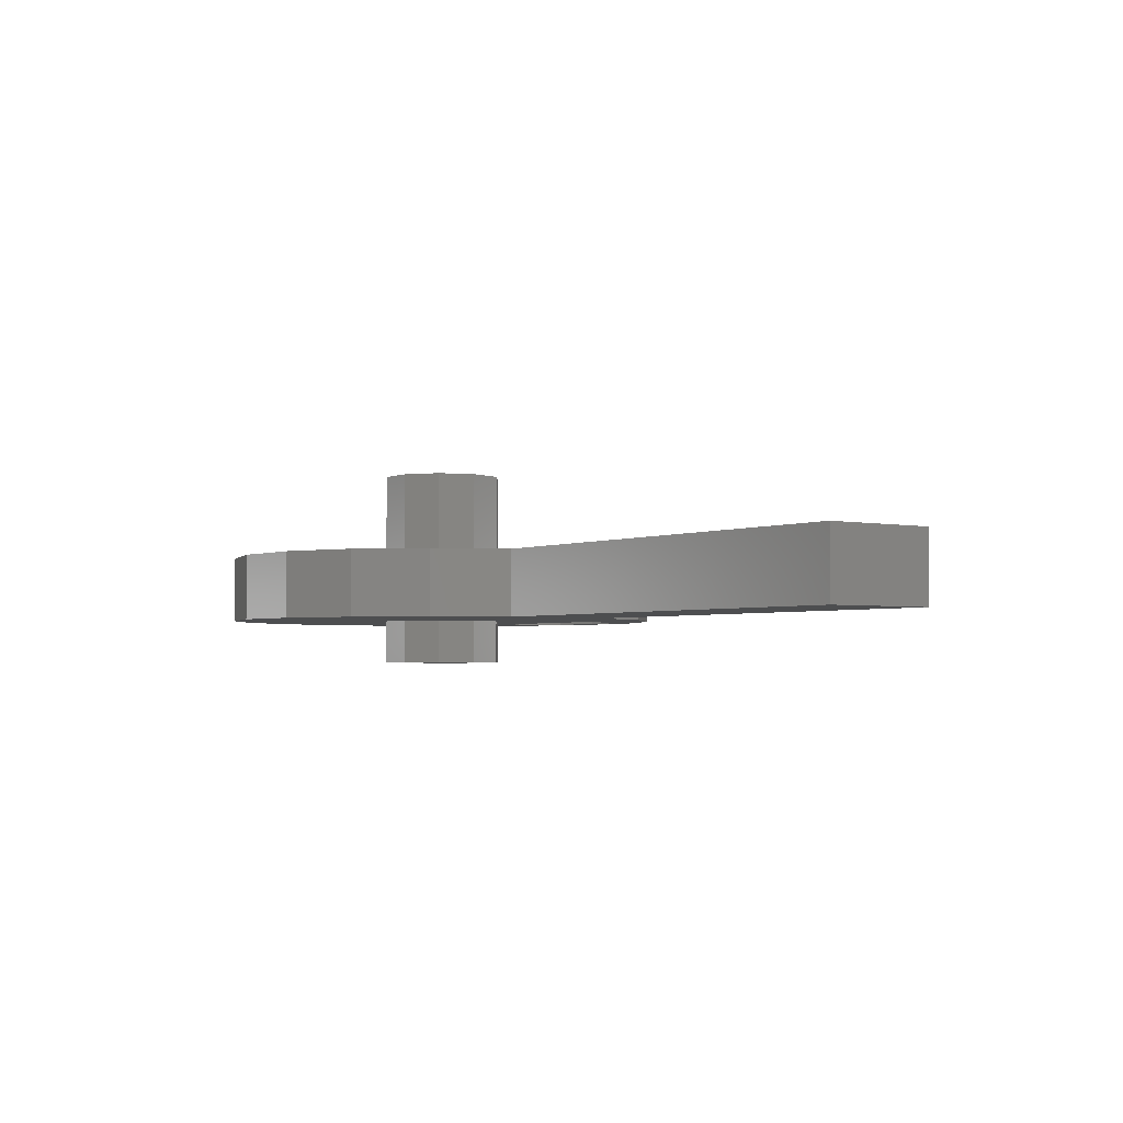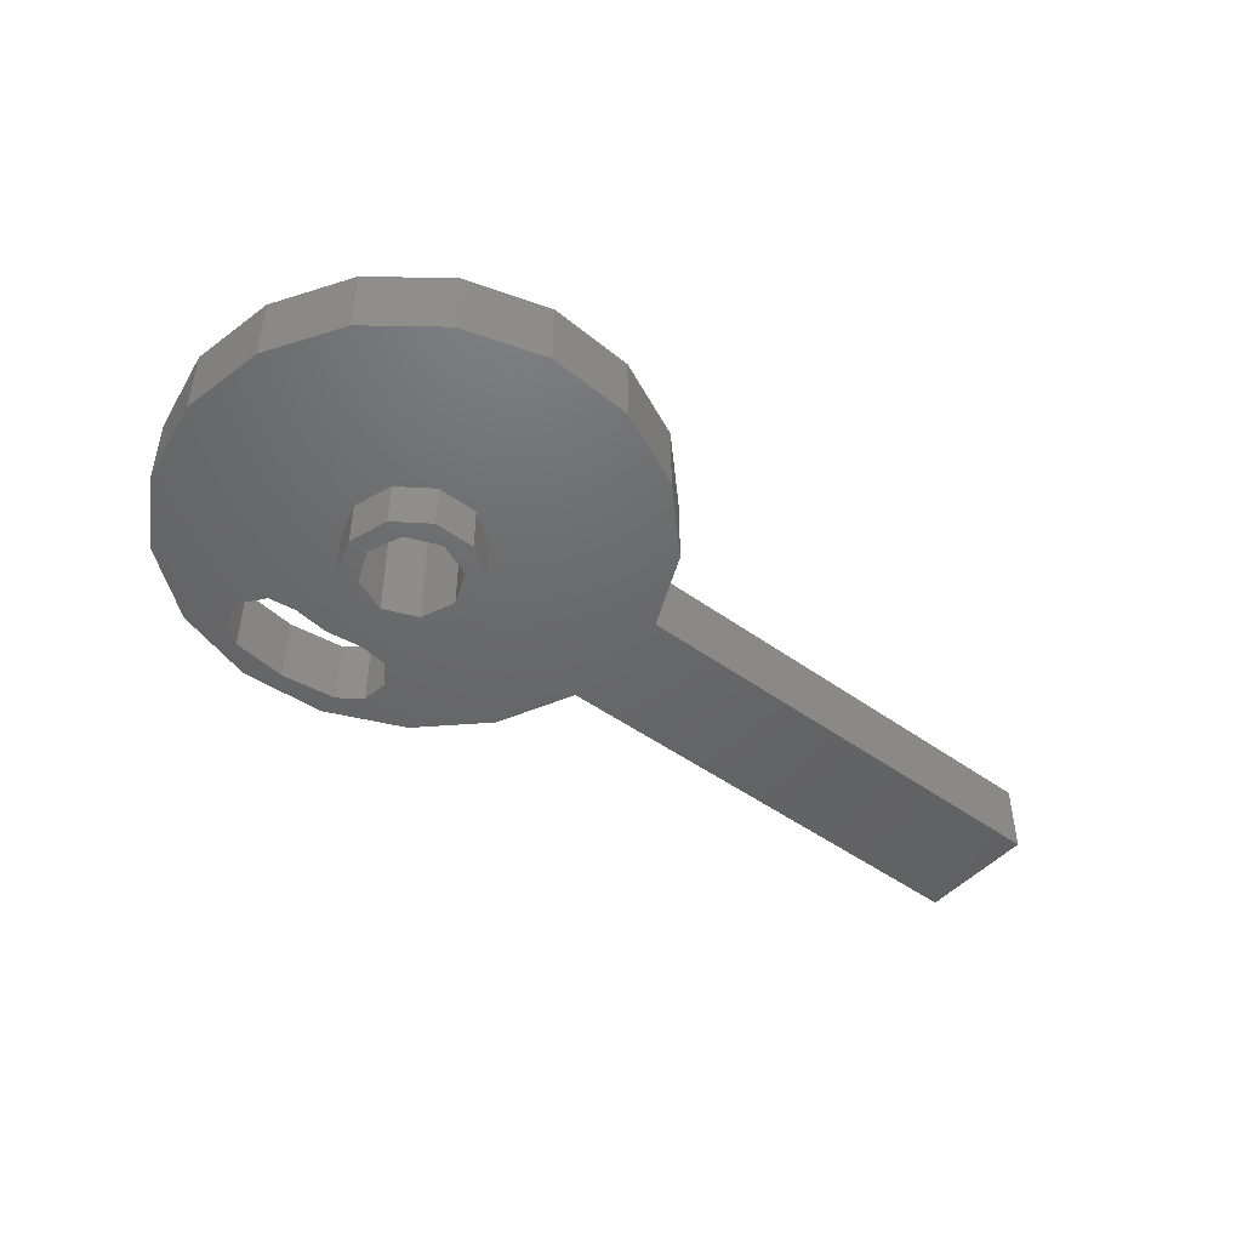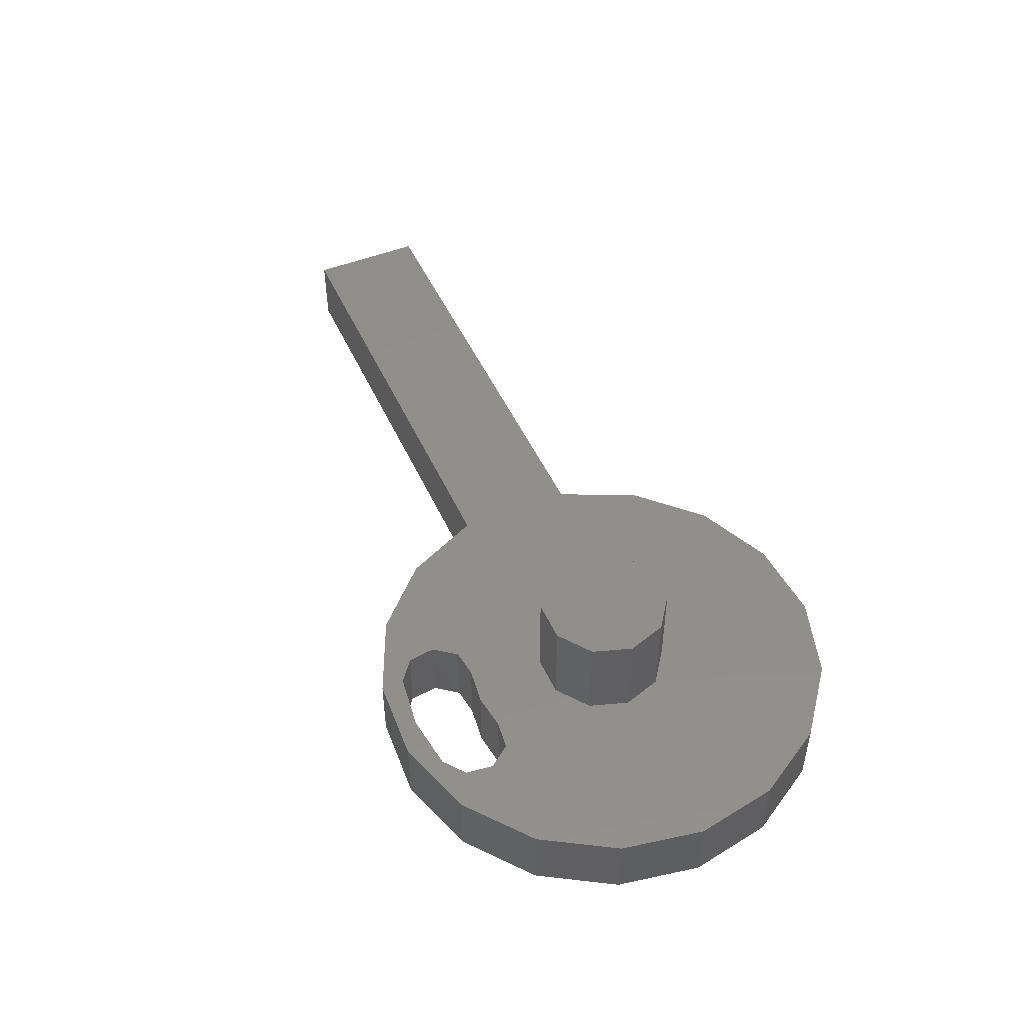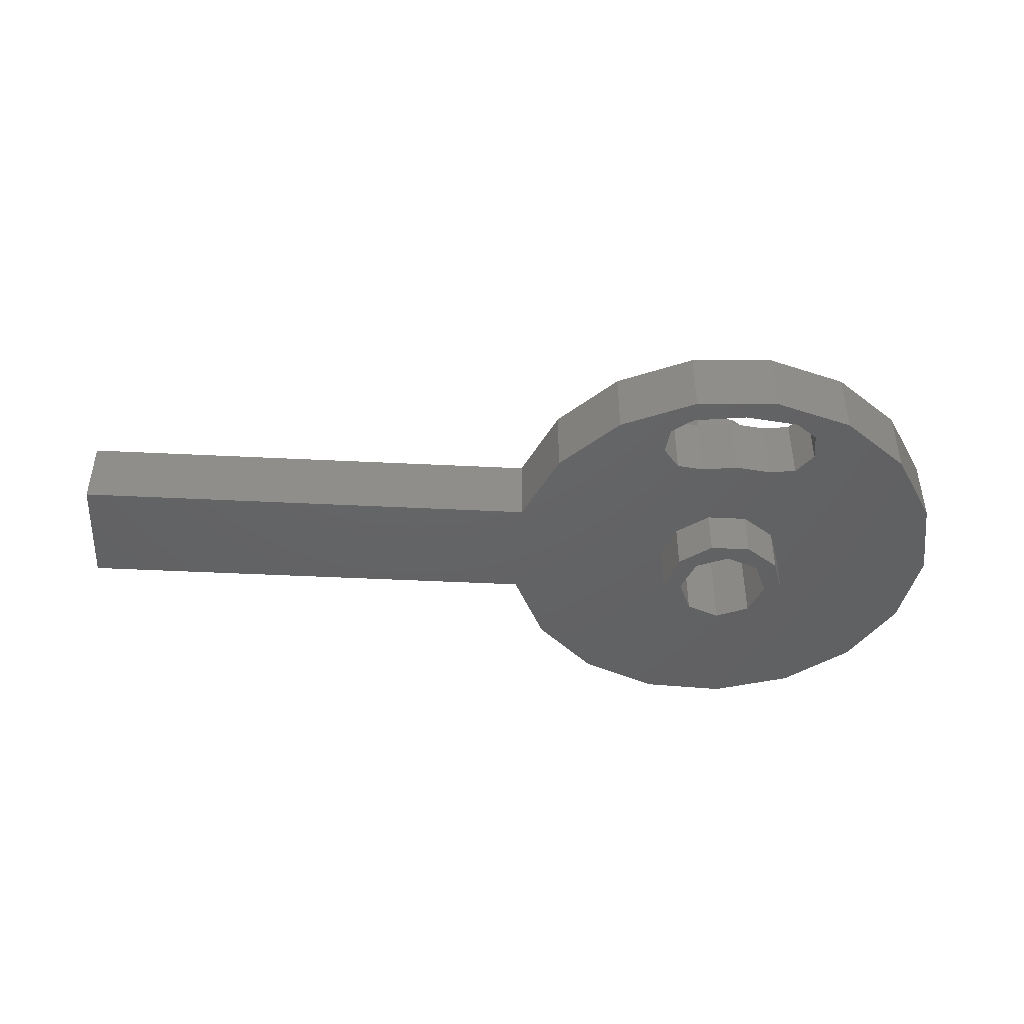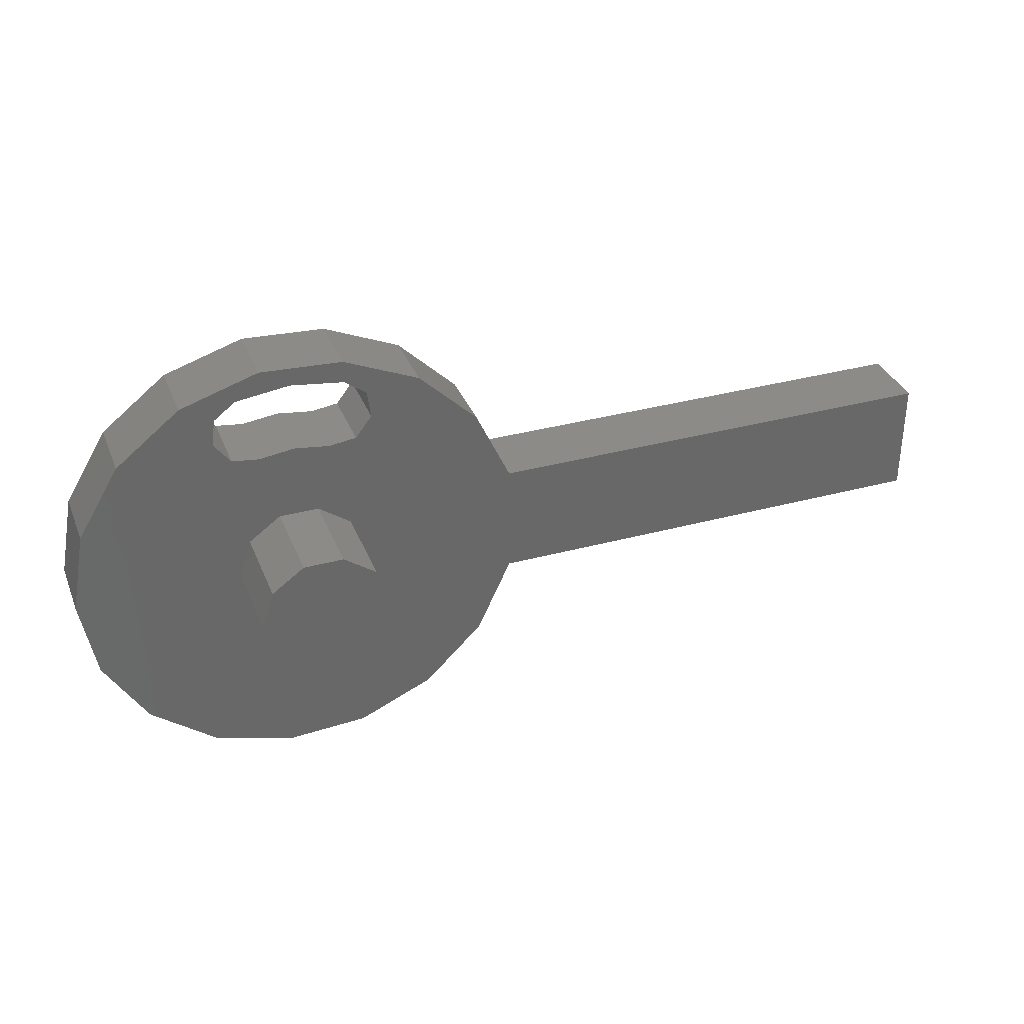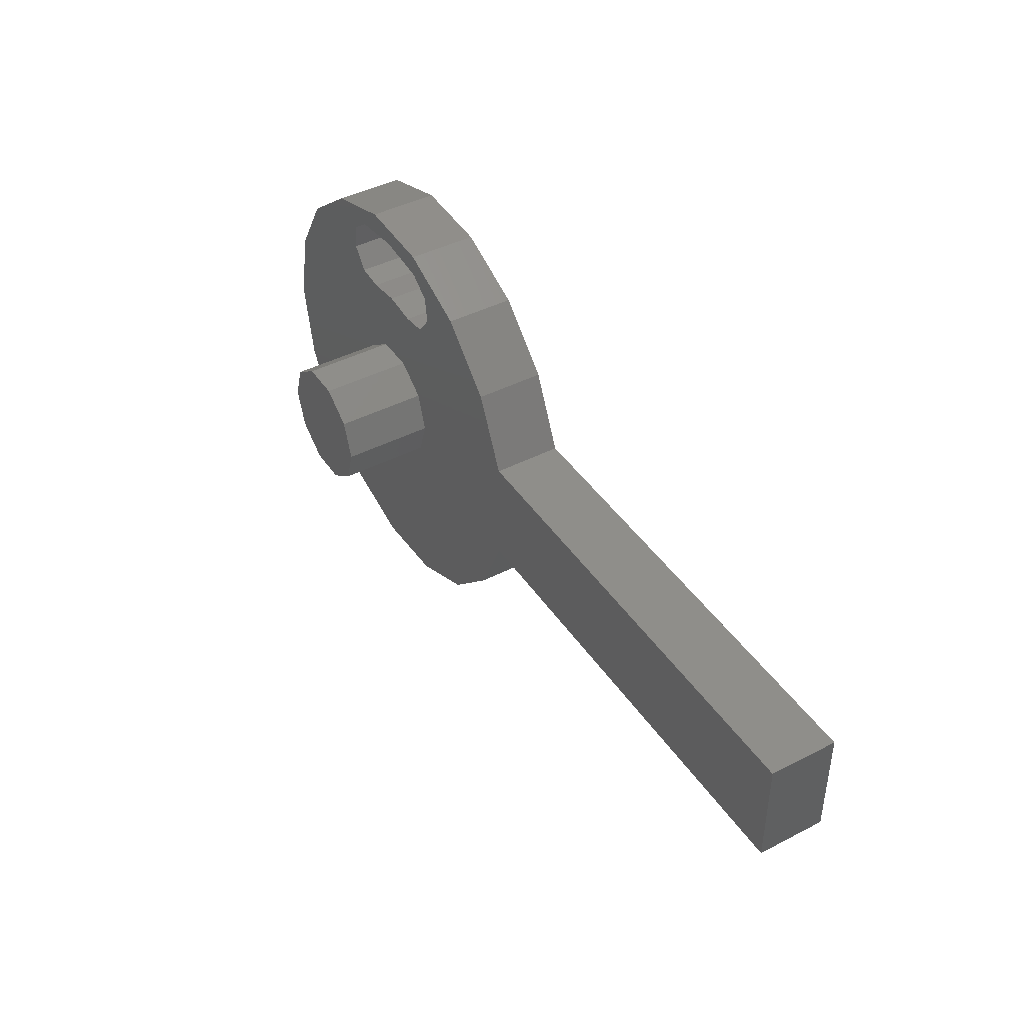
<metadata>
{"format":"stl","ext":"stl","renderer":"f3d","projection":"perspective","resolution":1024,"background":"white","views":[{"elev":-3.1,"azim":-125.5,"up":"+Y"},{"elev":-47.2,"azim":140.6,"up":"+Y"},{"elev":48.8,"azim":66.2,"up":"+Y"},{"elev":-45.1,"azim":-3.3,"up":"+Y"},{"elev":34.6,"azim":160.0,"up":"+Z"},{"elev":43.2,"azim":-121.4,"up":"+Z"}]}
</metadata>
<code>
# stl→obj: 118 verts, 236 faces
v -2.8 0 -9.005e-16
v -2.8 -2 3.429e-16
v -2.265 0 1.646
v -2.265 -2 1.646
v -0.8652 0 2.663
v -0.8652 -2 2.663
v 0.8652 0 2.663
v 0.8652 -2 2.663
v 2.265 0 1.646
v 2.265 -2 1.646
v 2.8 0 0
v 2.8 -2 0
v 2.265 0 -1.646
v 2.265 -2 -1.646
v 0.8652 0 -2.663
v 0.8652 -2 -2.663
v -0.8652 0 -2.663
v -0.8652 -2 -2.663
v -2.265 0 -1.646
v -2.265 -2 -1.646
v 1.225e-16 6 2
v -1.414 -2 1.414
v -1.414 6 1.414
v -2 -2 2.449e-16
v -2 6 2.449e-16
v 1.225e-16 -2 2
v 1.414 6 1.414
v 1.414 -2 1.414
v 2 6 0
v 2 -2 0
v -3.674e-16 6 -2
v 1.414 -2 -1.414
v 1.414 6 -1.414
v -3.674e-16 -2 -2
v -1.414 6 -1.414
v -1.414 -2 -1.414
v -5.542e-16 0 9.05
v -2.326 0 9.726
v -2.342 0 8.742
v -2.716 0 5.902
v -8.175 0 5.76
v -1.54 0 5.747
v -9.682 0 2.5
v -30 0 -2.5
v -9.682 0 -2.5
v -30 0 2.5
v 7.503 0 6.611
v 4.684 0 8.835
v 2.342 0 8.742
v 3.283 0 8.019
v 3.438 0 6.843
v 2.716 0 5.902
v 9.355 0 3.533
v 9.355 0 -3.533
v 10 0 1.225e-15
v -8.175 0 -5.76
v 7.503 0 -6.611
v 4.684 0 -8.835
v 1.26 0 -9.92
v -2.326 0 -9.726
v -5.612 0 -8.277
v 1.54 0 5.747
v -3.643e-16 0 5.95
v 1.26 0 9.92
v -3.438 0 6.843
v -3.283 0 8.019
v -5.612 0 8.277
v -2.342 3 8.742
v -2.326 3 9.726
v -5.542e-16 3 9.05
v -1.54 3 5.747
v -8.175 3 5.76
v -2.716 3 5.902
v -9.682 3 2.5
v -0.8652 3 2.663
v -2.265 3 1.646
v -30 3 -2.5
v -30 3 2.5
v -2.8 3 0
v -2.265 3 -1.646
v -9.682 3 -2.5
v 7.503 3 6.611
v 9.355 3 3.533
v 2.716 3 5.902
v 3.438 3 6.843
v 3.283 3 8.019
v 2.342 3 8.742
v 4.684 3 8.835
v -8.175 3 -5.76
v -0.8652 3 -2.663
v -5.612 3 -8.277
v -2.326 3 -9.726
v 1.26 3 -9.92
v 0.8652 3 -2.663
v 4.684 3 -8.835
v 9.355 3 -3.533
v 7.503 3 -6.611
v 0.8652 3 2.663
v -3.643e-16 3 5.95
v 1.54 3 5.747
v 1.26 3 9.92
v 2.265 3 1.646
v 10 3 1.225e-15
v 2.8 3 3.429e-16
v 2.265 3 -1.646
v -5.612 3 8.277
v -3.283 3 8.019
v -3.438 3 6.843
v -2.8 7 0
v -2.265 7 -1.646
v -0.8652 7 -2.663
v 0.8652 7 -2.663
v 2.265 7 -1.646
v 2.8 7 3.429e-16
v 2.265 7 1.646
v 0.8652 7 2.663
v -0.8652 7 2.663
v -2.265 7 1.646
f 1 2 3
f 3 2 4
f 3 4 5
f 5 4 6
f 5 6 7
f 7 6 8
f 7 8 9
f 9 8 10
f 9 10 11
f 11 10 12
f 11 12 13
f 13 12 14
f 13 14 15
f 15 14 16
f 15 16 17
f 17 16 18
f 17 18 19
f 19 18 20
f 19 20 1
f 1 20 2
f 21 22 23
f 23 22 24
f 23 24 25
f 22 21 26
f 26 21 27
f 26 27 28
f 28 27 29
f 28 29 30
f 31 32 33
f 33 32 30
f 33 30 29
f 32 31 34
f 34 31 35
f 34 35 36
f 36 35 25
f 36 25 24
f 6 4 8
f 8 4 26
f 8 26 10
f 10 26 28
f 10 28 12
f 12 28 30
f 12 30 14
f 14 30 32
f 14 32 16
f 16 32 34
f 16 34 18
f 18 34 20
f 20 34 36
f 20 36 2
f 2 36 24
f 2 24 4
f 4 24 22
f 4 22 26
f 23 27 21
f 27 23 29
f 29 23 25
f 29 25 33
f 33 25 35
f 33 35 31
f 37 38 39
f 40 41 42
f 3 5 43
f 44 45 19
f 44 19 1
f 44 1 3
f 44 3 43
f 44 43 46
f 47 48 49
f 47 49 50
f 47 50 51
f 47 51 52
f 47 52 53
f 54 55 11
f 54 11 13
f 54 13 15
f 56 17 45
f 45 17 19
f 57 54 58
f 58 54 15
f 58 15 59
f 59 15 17
f 59 17 60
f 60 17 56
f 60 56 61
f 52 62 53
f 53 62 63
f 53 63 7
f 7 63 42
f 7 42 5
f 5 42 41
f 5 41 43
f 49 48 37
f 37 48 64
f 37 64 38
f 11 55 9
f 9 55 53
f 9 53 7
f 40 65 41
f 41 65 66
f 41 66 67
f 67 66 39
f 67 39 38
f 68 69 70
f 71 72 73
f 74 75 76
f 77 78 74
f 77 74 76
f 77 76 79
f 77 79 80
f 77 80 81
f 82 83 84
f 82 84 85
f 82 85 86
f 82 86 87
f 82 87 88
f 89 81 90
f 90 81 80
f 91 89 92
f 92 89 90
f 92 90 93
f 93 90 94
f 93 94 95
f 95 94 96
f 95 96 97
f 74 72 75
f 75 72 71
f 75 71 98
f 98 71 99
f 98 99 83
f 83 99 100
f 83 100 84
f 69 101 70
f 70 101 88
f 70 88 87
f 98 83 102
f 102 83 103
f 102 103 104
f 104 103 105
f 105 103 96
f 105 96 94
f 69 68 106
f 106 68 107
f 106 107 72
f 72 107 108
f 72 108 73
f 79 109 80
f 80 109 110
f 80 110 90
f 90 110 111
f 90 111 94
f 94 111 112
f 94 112 105
f 105 112 113
f 105 113 104
f 104 113 114
f 104 114 102
f 102 114 115
f 102 115 98
f 98 115 116
f 98 116 75
f 75 116 117
f 75 117 76
f 76 117 118
f 76 118 79
f 79 118 109
f 117 116 118
f 118 116 115
f 118 115 109
f 109 115 114
f 109 114 110
f 110 114 113
f 110 113 111
f 111 113 112
f 43 74 46
f 46 74 78
f 44 77 45
f 45 77 81
f 55 103 53
f 53 103 83
f 53 83 47
f 47 83 82
f 47 82 48
f 48 82 88
f 48 88 64
f 64 88 101
f 64 101 38
f 38 101 69
f 38 69 67
f 67 69 106
f 67 106 41
f 41 106 72
f 41 72 43
f 43 72 74
f 45 81 56
f 56 81 89
f 56 89 61
f 61 89 91
f 61 91 60
f 60 91 92
f 60 92 59
f 59 92 93
f 59 93 58
f 58 93 95
f 58 95 57
f 57 95 97
f 57 97 54
f 54 97 96
f 54 96 55
f 55 96 103
f 44 46 77
f 77 46 78
f 51 84 52
f 52 84 100
f 52 100 62
f 84 51 85
f 85 51 50
f 85 50 86
f 86 50 49
f 86 49 87
f 62 100 63
f 63 100 99
f 63 99 42
f 42 99 71
f 65 107 66
f 66 107 68
f 66 68 39
f 107 65 108
f 108 65 40
f 108 40 73
f 73 40 42
f 73 42 71
f 49 37 87
f 87 37 70
f 37 39 70
f 70 39 68

</code>
